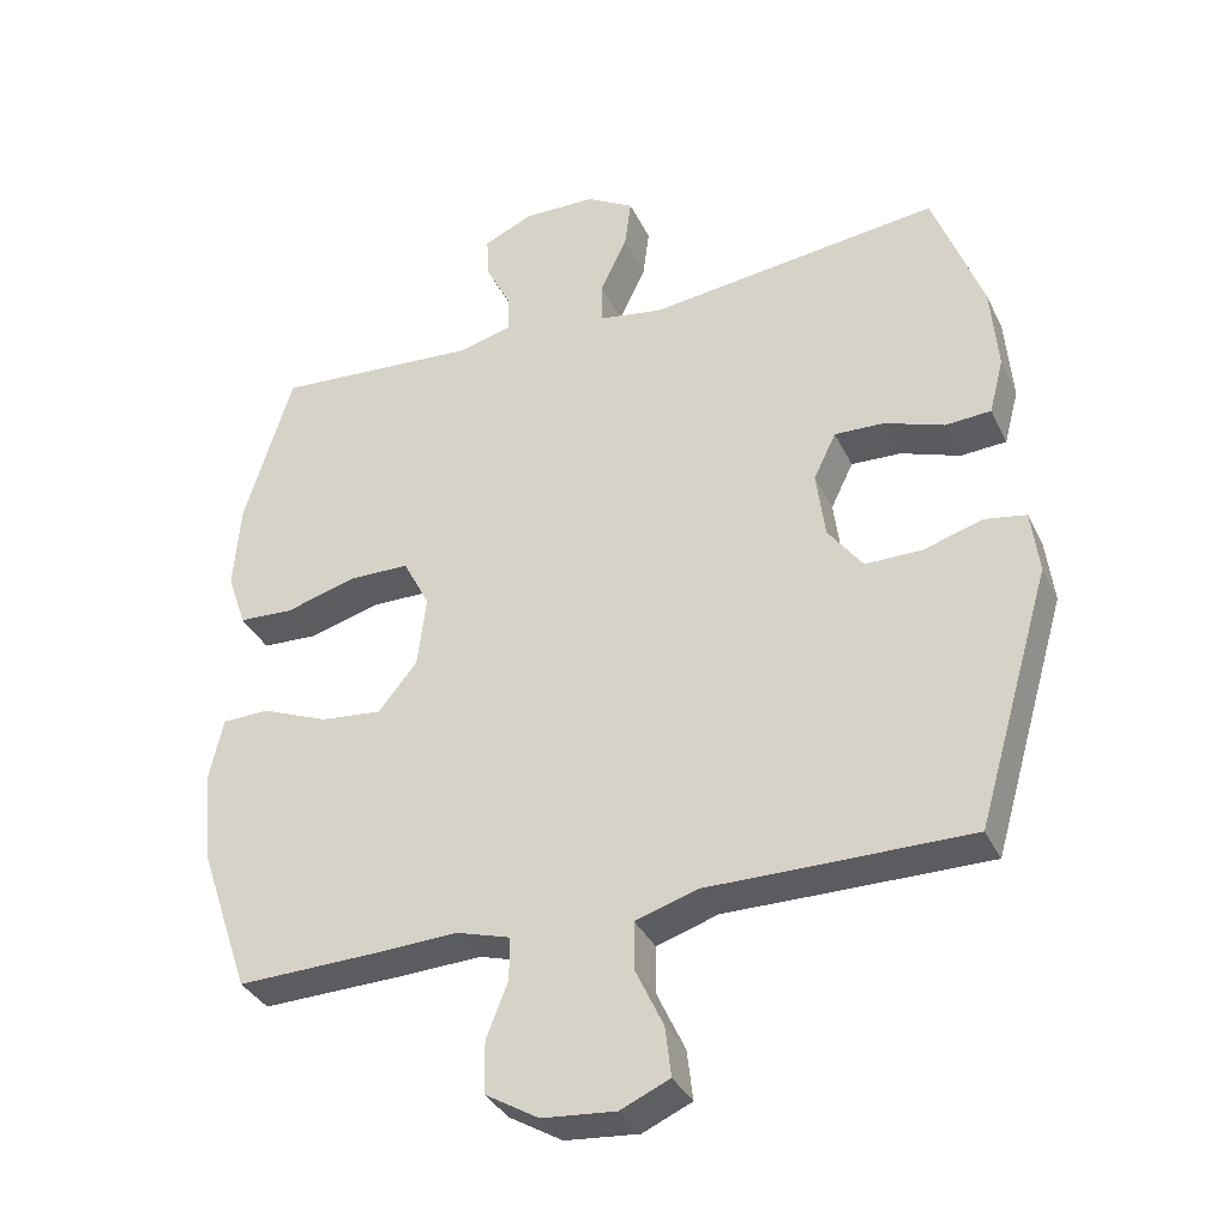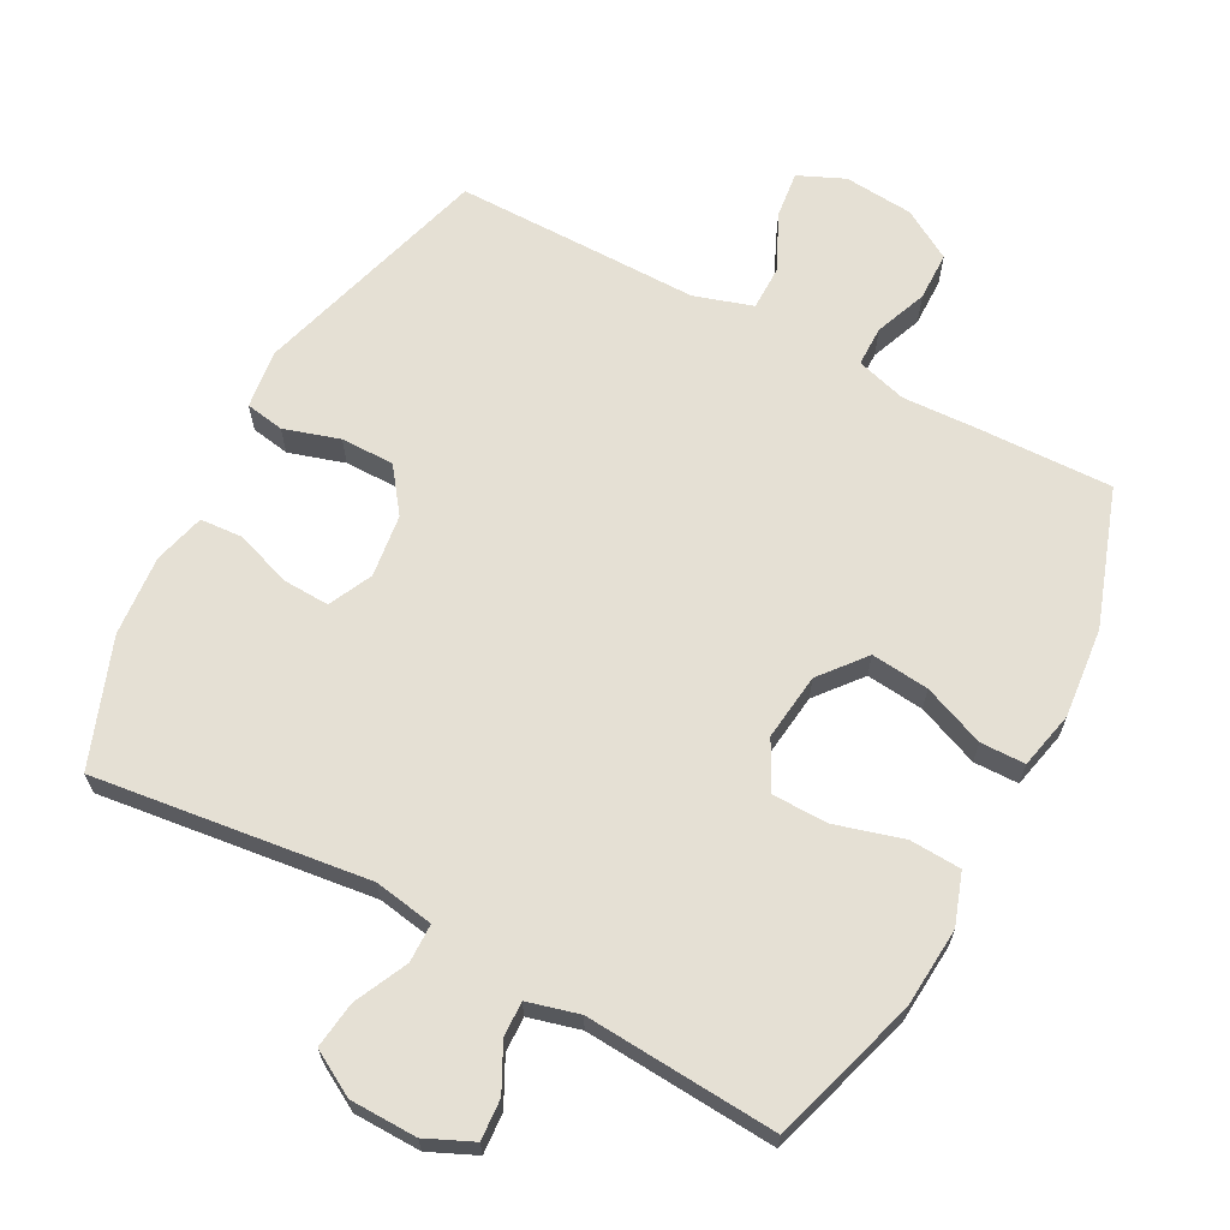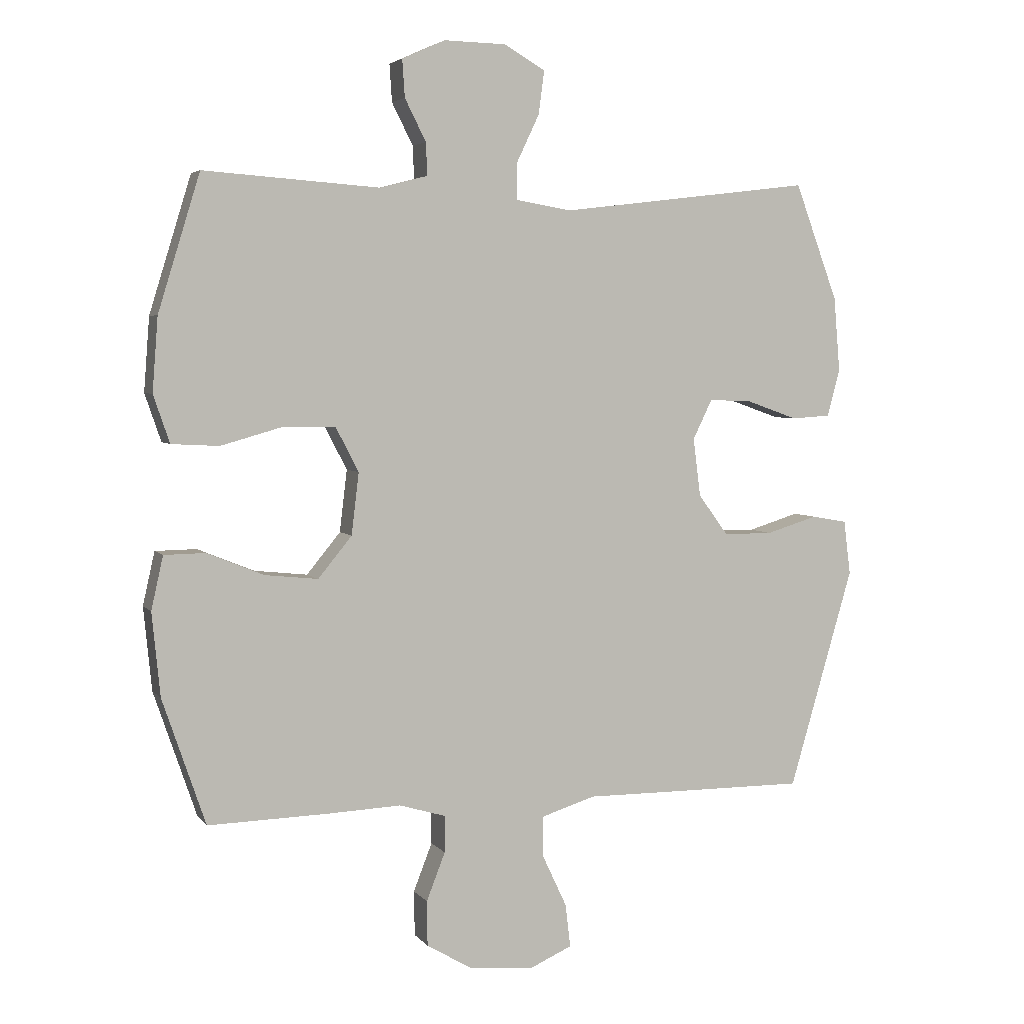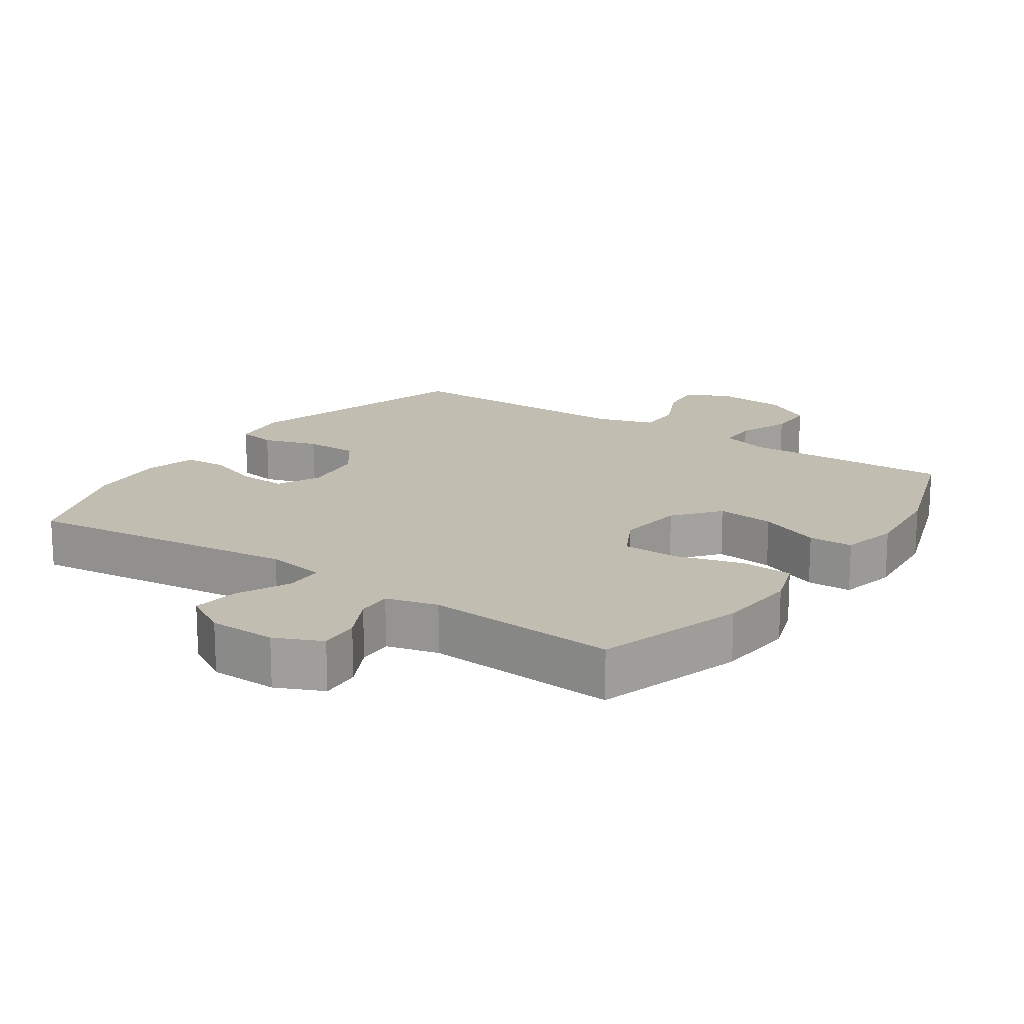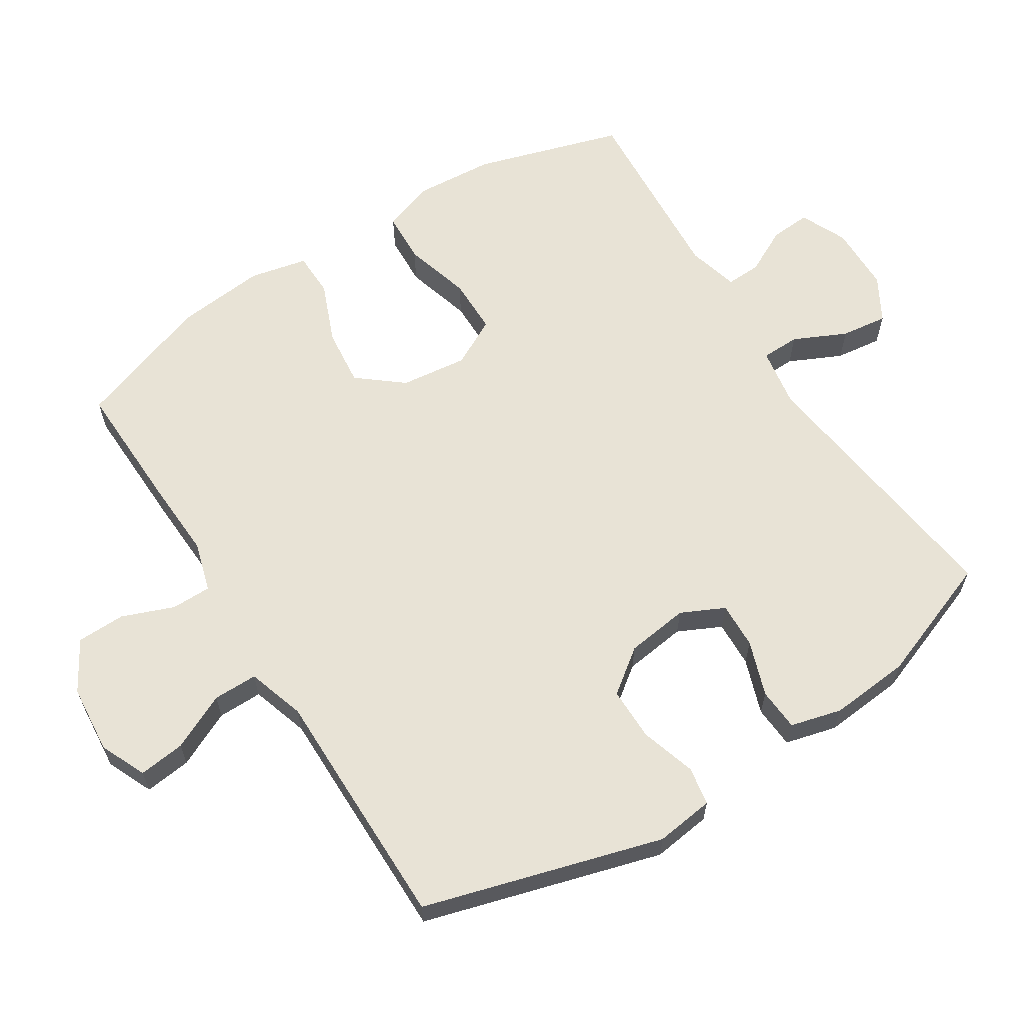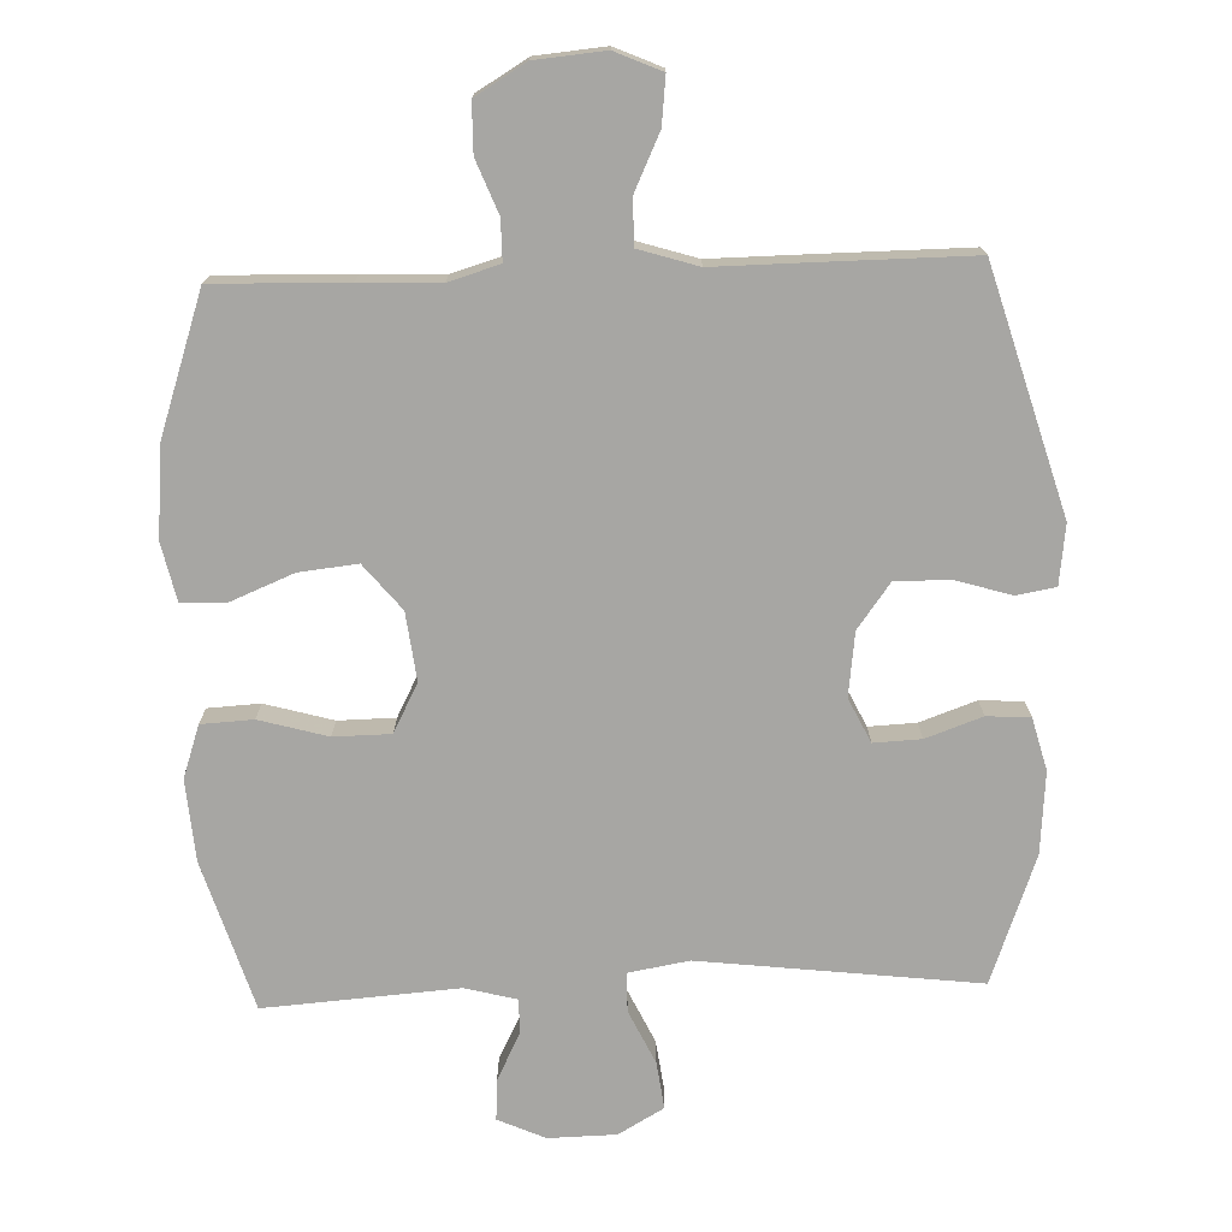
<metadata>
{"format":"obj","ext":"obj","renderer":"f3d","projection":"perspective","resolution":1024,"background":"white","views":[{"elev":-34.9,"azim":-157.0,"up":"+Z"},{"elev":65.6,"azim":28.0,"up":"+Y"},{"elev":4.3,"azim":160.5,"up":"+Z"},{"elev":16.9,"azim":34.4,"up":"+Y"},{"elev":62.5,"azim":-122.6,"up":"+Y"},{"elev":-74.1,"azim":-177.9,"up":"+Y"}]}
</metadata>
<code>
v -0.5 0.07 0.5
v -0.095 0.07 0.451
v -0.007 0.07 0.466
v -0.006 0.07 0.523
v -0.043 0.07 0.601
v -0.052 0.07 0.67
v 0.014 0.07 0.708
v 0.113 0.07 0.71
v 0.182 0.07 0.679
v 0.178 0.07 0.619
v 0.144 0.07 0.552
v 0.142 0.07 0.5
v 0.218 0.07 0.48
v 0.5 0.07 0.5
v 0.567 0.07 0.282
v 0.576 0.07 0.164
v 0.55 0.07 0.088
v 0.474 0.07 0.084
v 0.375 0.07 0.112
v 0.292 0.07 0.111
v 0.255 0.07 0.04
v 0.267 0.07 -0.059
v 0.321 0.07 -0.125
v 0.406 0.07 -0.116
v 0.497 0.07 -0.079
v 0.563 0.07 -0.08
v 0.582 0.07 -0.165
v 0.569 0.07 -0.298
v 0.5 0.07 -0.5
v 0.306 0.07 -0.495
v 0.19 0.07 -0.49
v 0.116 0.07 -0.512
v 0.116 0.07 -0.571
v 0.146 0.07 -0.648
v 0.145 0.07 -0.72
v 0.071 0.07 -0.764
v -0.031 0.07 -0.773
v -0.099 0.07 -0.743
v -0.091 0.07 -0.674
v -0.052 0.07 -0.591
v -0.052 0.07 -0.525
v -0.138 0.07 -0.498
v -0.273 0.07 -0.499
v -0.5 0.07 -0.5
v -0.603 0.07 -0.147
v -0.592 0.07 -0.06
v -0.535 0.07 -0.05
v -0.453 0.07 -0.075
v -0.374 0.07 -0.075
v -0.326 0.07 -0.01
v -0.314 0.07 0.083
v -0.345 0.07 0.147
v -0.414 0.07 0.144
v -0.496 0.07 0.115
v -0.559 0.07 0.119
v -0.579 0.07 0.195
v -0.569 0.07 0.314
v -0.5 0 0.5
v -0.095 0 0.451
v -0.007 0 0.466
v -0.006 0 0.523
v -0.043 0 0.601
v -0.052 0 0.67
v 0.014 0 0.708
v 0.113 0 0.71
v 0.182 0 0.679
v 0.178 0 0.619
v 0.144 0 0.552
v 0.142 0 0.5
v 0.218 0 0.48
v 0.5 0 0.5
v 0.567 0 0.282
v 0.576 0 0.164
v 0.55 0 0.088
v 0.474 0 0.084
v 0.375 0 0.112
v 0.292 0 0.111
v 0.255 0 0.04
v 0.267 0 -0.059
v 0.321 0 -0.125
v 0.406 0 -0.116
v 0.497 0 -0.079
v 0.563 0 -0.08
v 0.582 0 -0.165
v 0.569 0 -0.298
v 0.5 0 -0.5
v 0.306 0 -0.495
v 0.19 0 -0.49
v 0.116 0 -0.512
v 0.116 0 -0.571
v 0.146 0 -0.648
v 0.145 0 -0.72
v 0.071 0 -0.764
v -0.031 0 -0.773
v -0.099 0 -0.743
v -0.091 0 -0.674
v -0.052 0 -0.591
v -0.052 0 -0.525
v -0.138 0 -0.498
v -0.273 0 -0.499
v -0.5 0 -0.5
v -0.603 0 -0.147
v -0.592 0 -0.06
v -0.535 0 -0.05
v -0.453 0 -0.075
v -0.374 0 -0.075
v -0.326 0 -0.01
v -0.314 0 0.083
v -0.345 0 0.147
v -0.414 0 0.144
v -0.496 0 0.115
v -0.559 0 0.119
v -0.579 0 0.195
v -0.569 0 0.314
f 56 57 1 2
f 53 54 55 56
f 52 53 56 2
f 51 52 2 3
f 50 51 3
f 45 46 47 48
f 45 48 49
f 42 43 44 45
f 41 42 45 49
f 37 38 39 40
f 37 40 41
f 36 37 41
f 33 34 35 36
f 32 33 36 41
f 31 32 41 49
f 24 25 26 27
f 23 24 27 28
f 16 17 18 19
f 16 19 20
f 13 14 15 16
f 12 13 16 20
f 8 9 10 11
f 8 11 12
f 7 8 12
f 4 5 6 7
f 3 4 7 12
f 50 3 12 20
f 23 28 29 30
f 22 23 30 31
f 21 22 31 49
f 20 21 49 50
f 59 58 114 113
f 113 112 111 110
f 59 113 110 109
f 60 59 109 108
f 60 108 107
f 105 104 103 102
f 106 105 102
f 102 101 100 99
f 106 102 99 98
f 97 96 95 94
f 98 97 94
f 98 94 93
f 93 92 91 90
f 98 93 90 89
f 106 98 89 88
f 84 83 82 81
f 85 84 81 80
f 76 75 74 73
f 77 76 73
f 73 72 71 70
f 77 73 70 69
f 68 67 66 65
f 69 68 65
f 69 65 64
f 64 63 62 61
f 69 64 61 60
f 77 69 60 107
f 87 86 85 80
f 88 87 80 79
f 106 88 79 78
f 107 106 78 77
f 1 58 59 2
f 2 59 60 3
f 3 60 61 4
f 4 61 62 5
f 5 62 63 6
f 6 63 64 7
f 7 64 65 8
f 8 65 66 9
f 9 66 67 10
f 10 67 68 11
f 11 68 69 12
f 12 69 70 13
f 13 70 71 14
f 14 71 72 15
f 15 72 73 16
f 16 73 74 17
f 17 74 75 18
f 18 75 76 19
f 19 76 77 20
f 20 77 78 21
f 21 78 79 22
f 22 79 80 23
f 23 80 81 24
f 24 81 82 25
f 25 82 83 26
f 26 83 84 27
f 27 84 85 28
f 28 85 86 29
f 29 86 87 30
f 30 87 88 31
f 31 88 89 32
f 32 89 90 33
f 33 90 91 34
f 34 91 92 35
f 35 92 93 36
f 36 93 94 37
f 37 94 95 38
f 38 95 96 39
f 39 96 97 40
f 40 97 98 41
f 41 98 99 42
f 42 99 100 43
f 43 100 101 44
f 44 101 102 45
f 45 102 103 46
f 46 103 104 47
f 47 104 105 48
f 48 105 106 49
f 49 106 107 50
f 50 107 108 51
f 51 108 109 52
f 52 109 110 53
f 53 110 111 54
f 54 111 112 55
f 55 112 113 56
f 56 113 114 57
f 57 114 58 1

</code>
